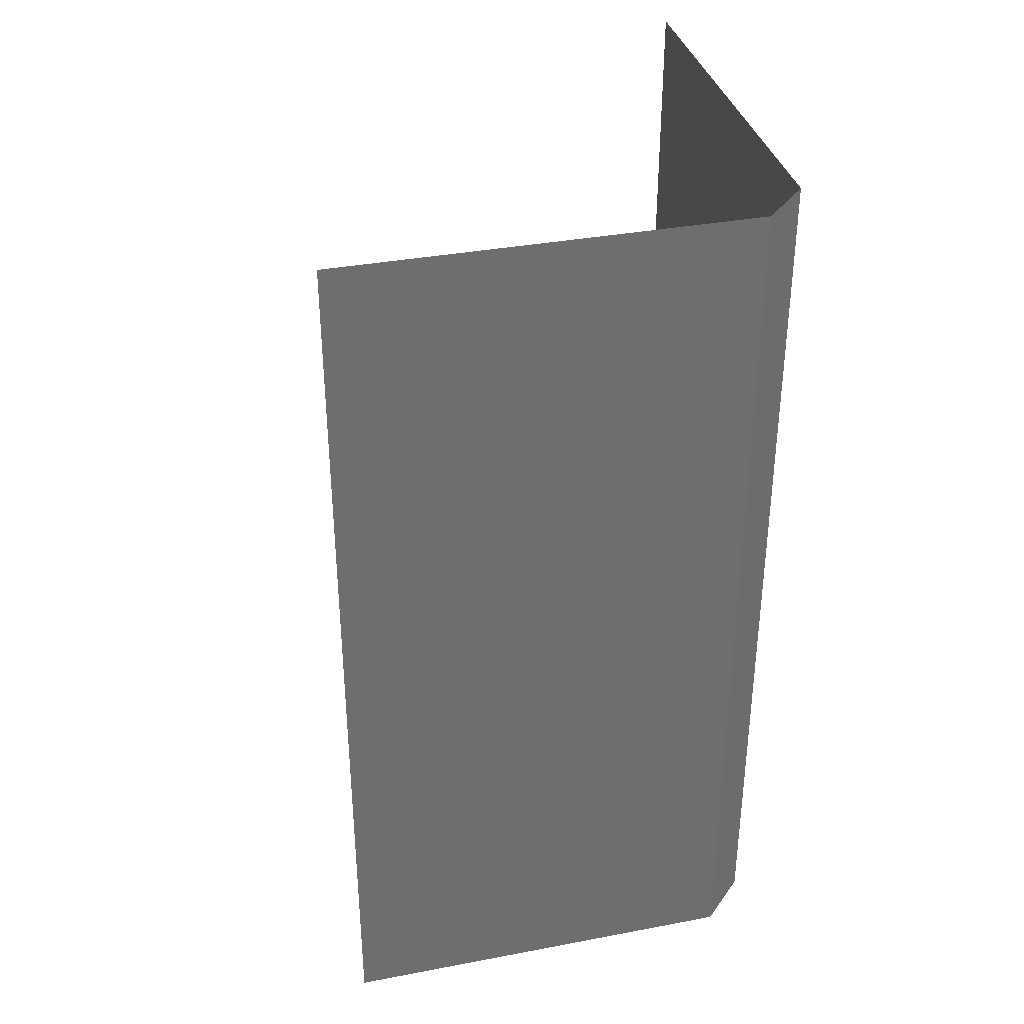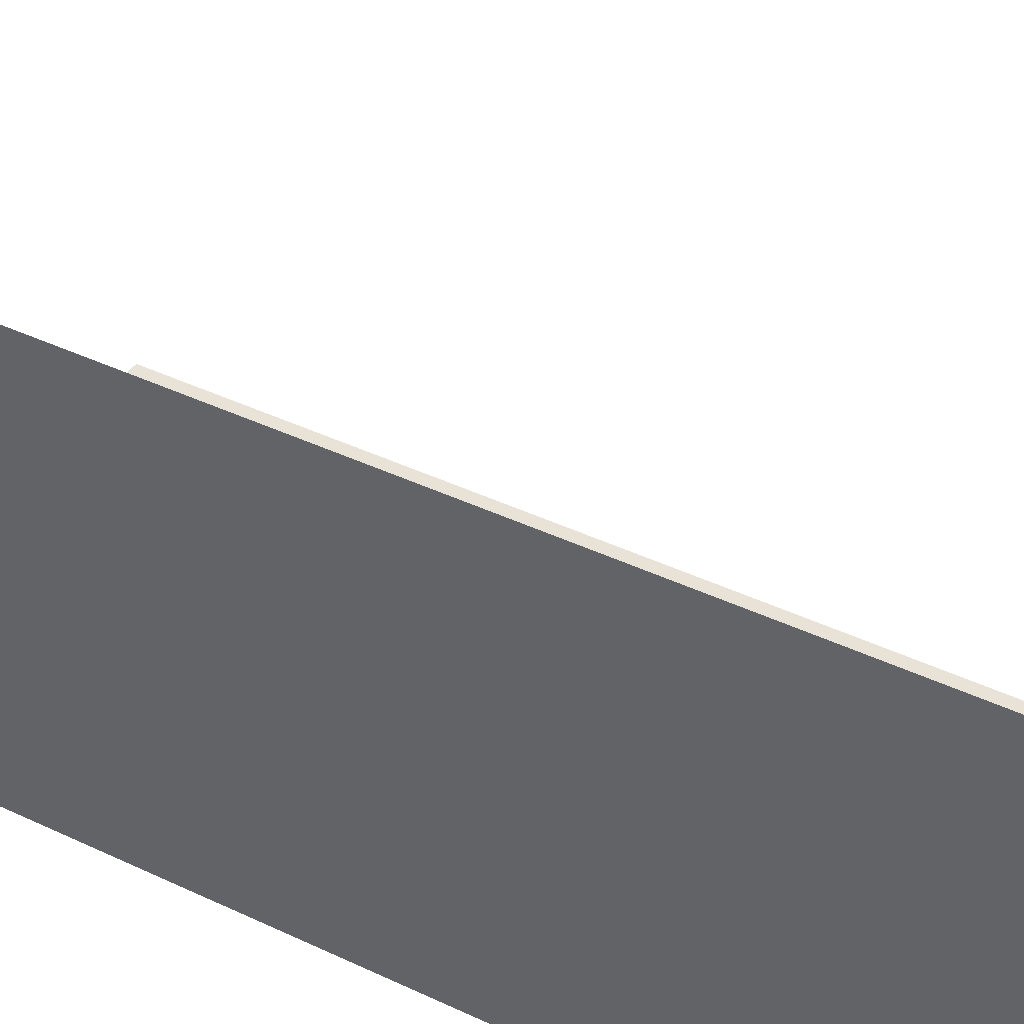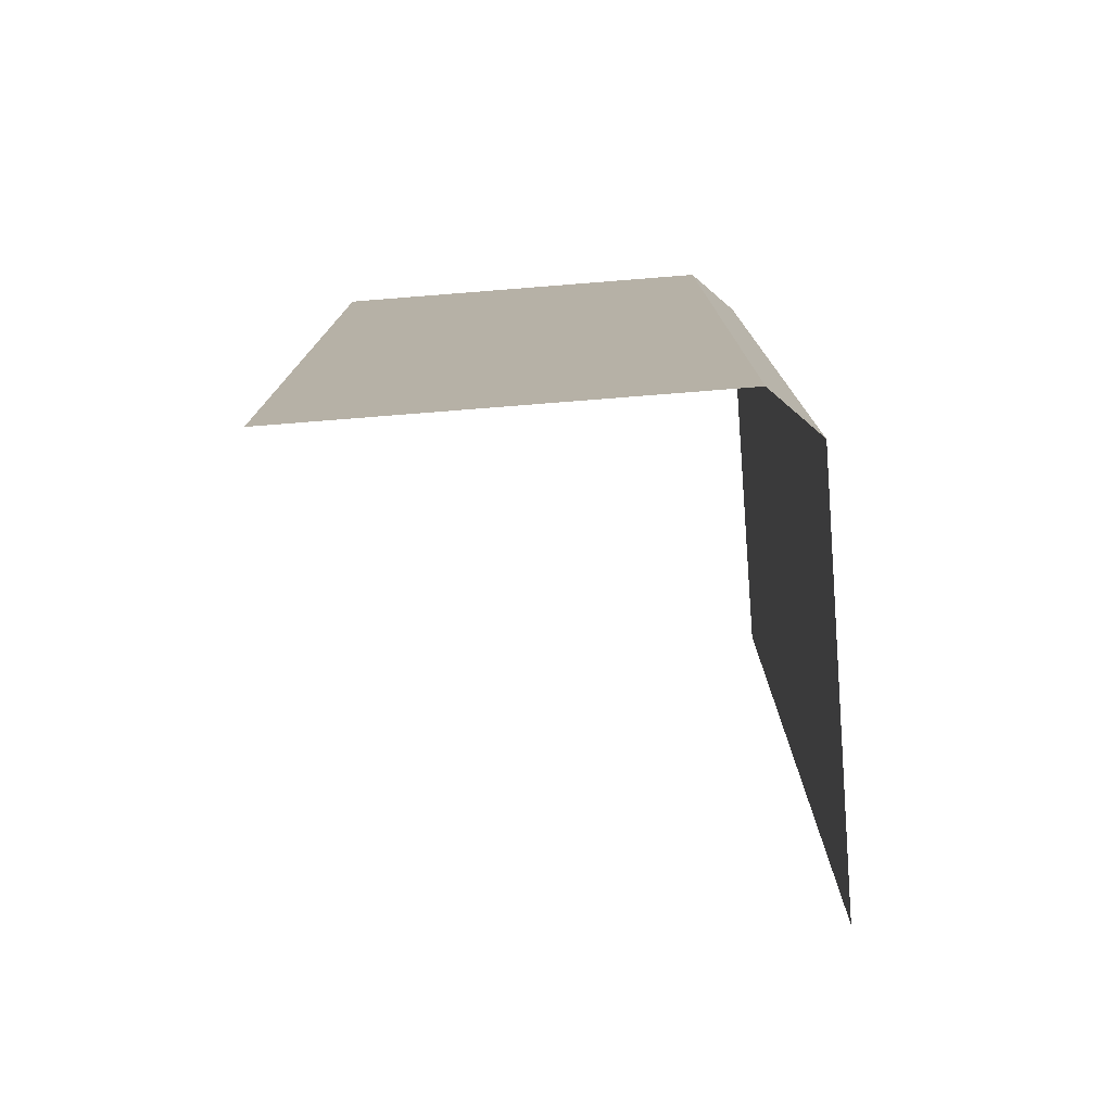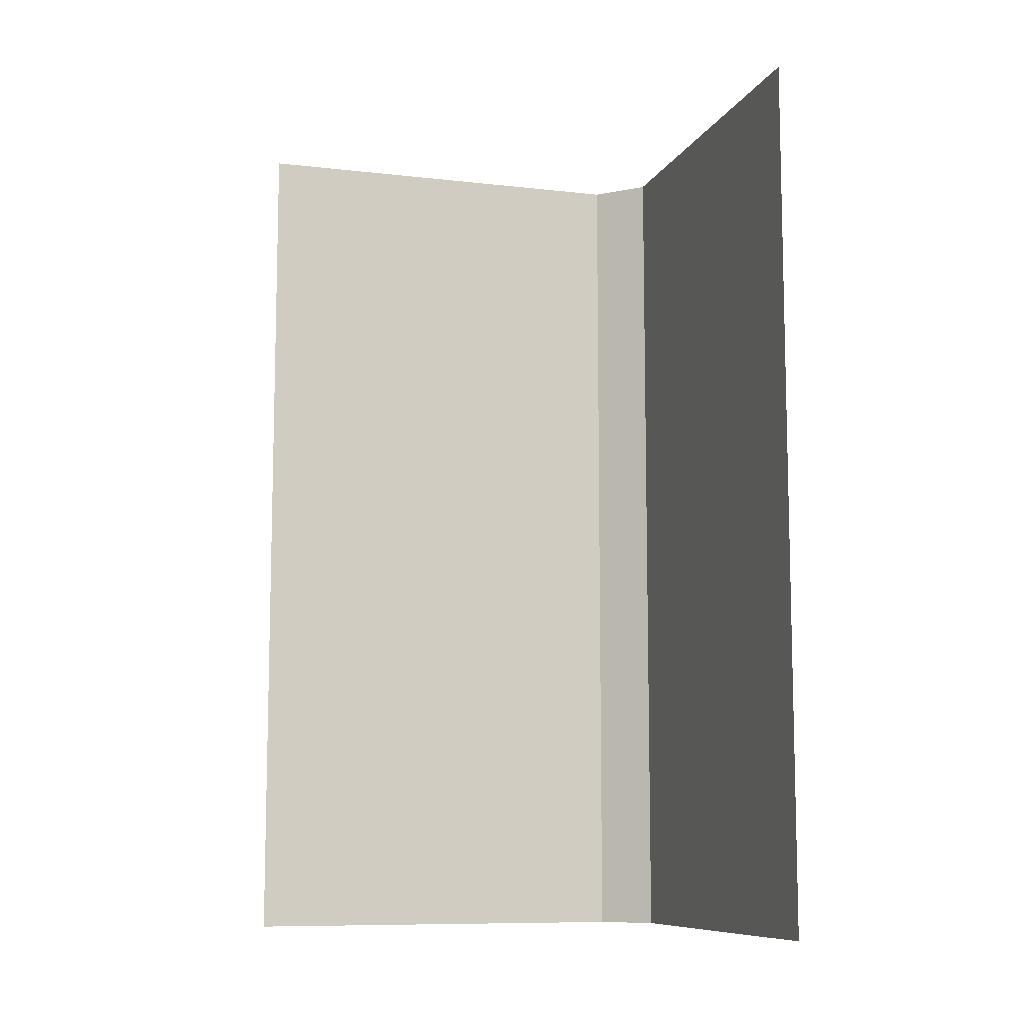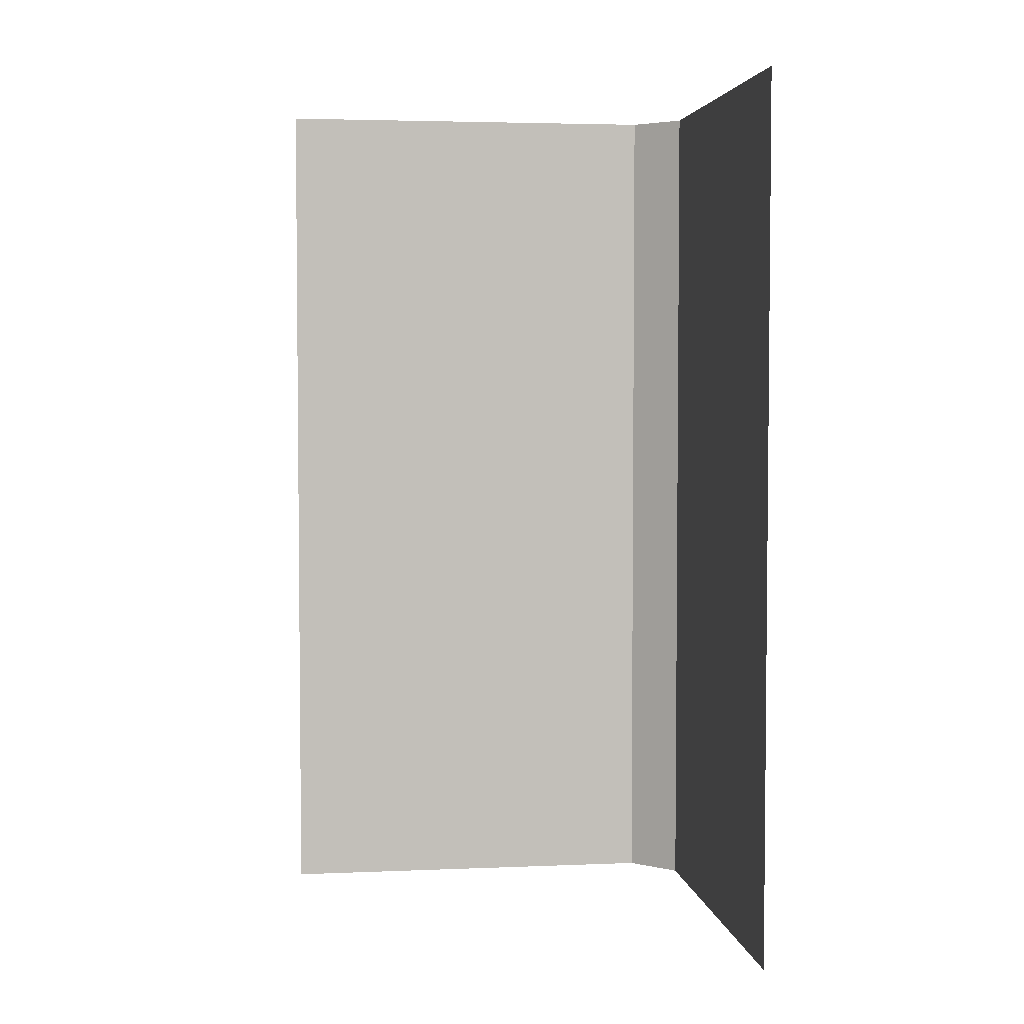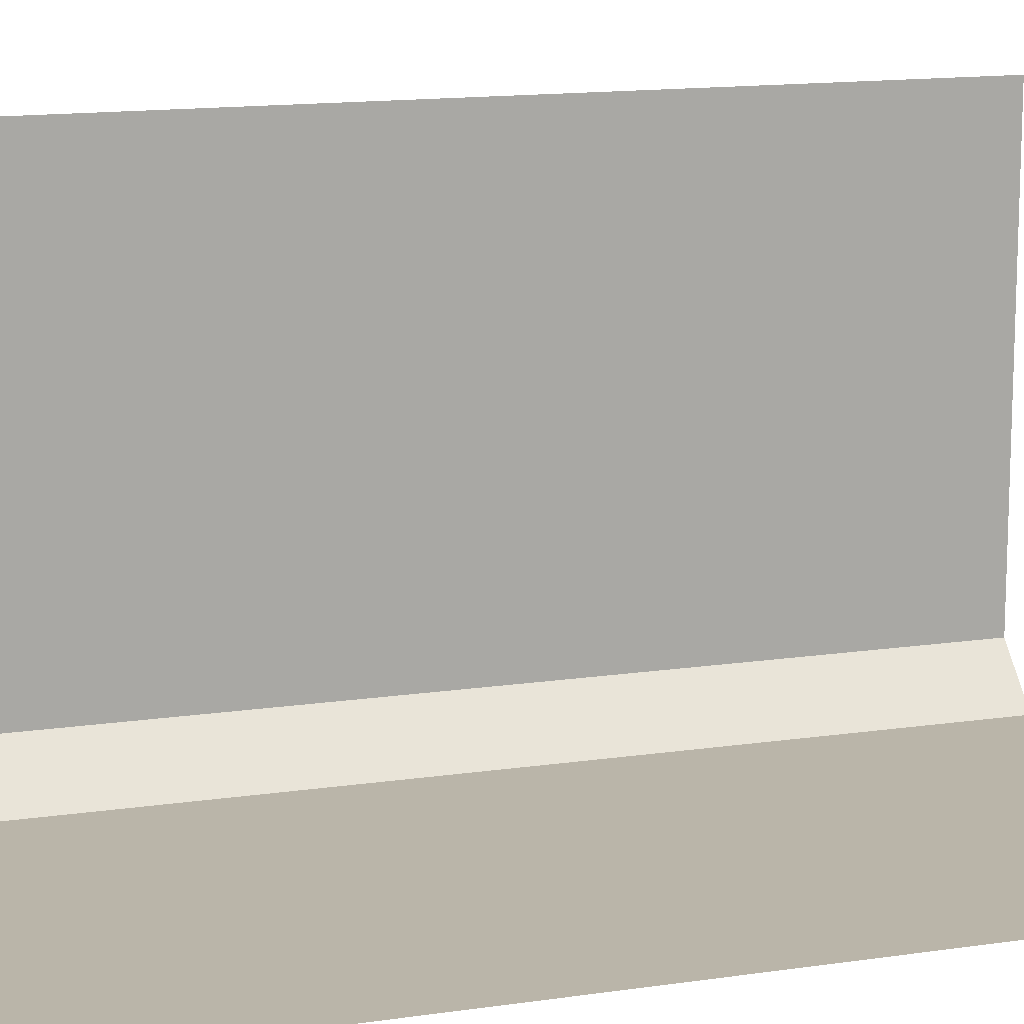
<metadata>
{"format":"obj","ext":"obj","renderer":"f3d","projection":"perspective","resolution":1024,"background":"white","views":[{"elev":36.0,"azim":166.1,"up":"+Y"},{"elev":41.6,"azim":-60.2,"up":"+Z"},{"elev":-77.0,"azim":-175.5,"up":"+Y"},{"elev":-9.3,"azim":73.2,"up":"+Y"},{"elev":3.8,"azim":82.1,"up":"+Y"},{"elev":13.7,"azim":71.4,"up":"+Z"}]}
</metadata>
<code>
o BF_Edge_Middle
v -0.5 0.5 -0.45
v -0.45 0.5 -0.5
v -0.45 -0.5 -0.5
v -0.5 -0.5 -0.45
v 0 0.5 -0.5
v 0 -0.5 -0.5
v -0.5 0.5 0
v -0.5 -0.5 -0
f 2 4 1
f 5 3 2
f 1 8 7
f 2 3 4
f 5 6 3
f 1 4 8

</code>
